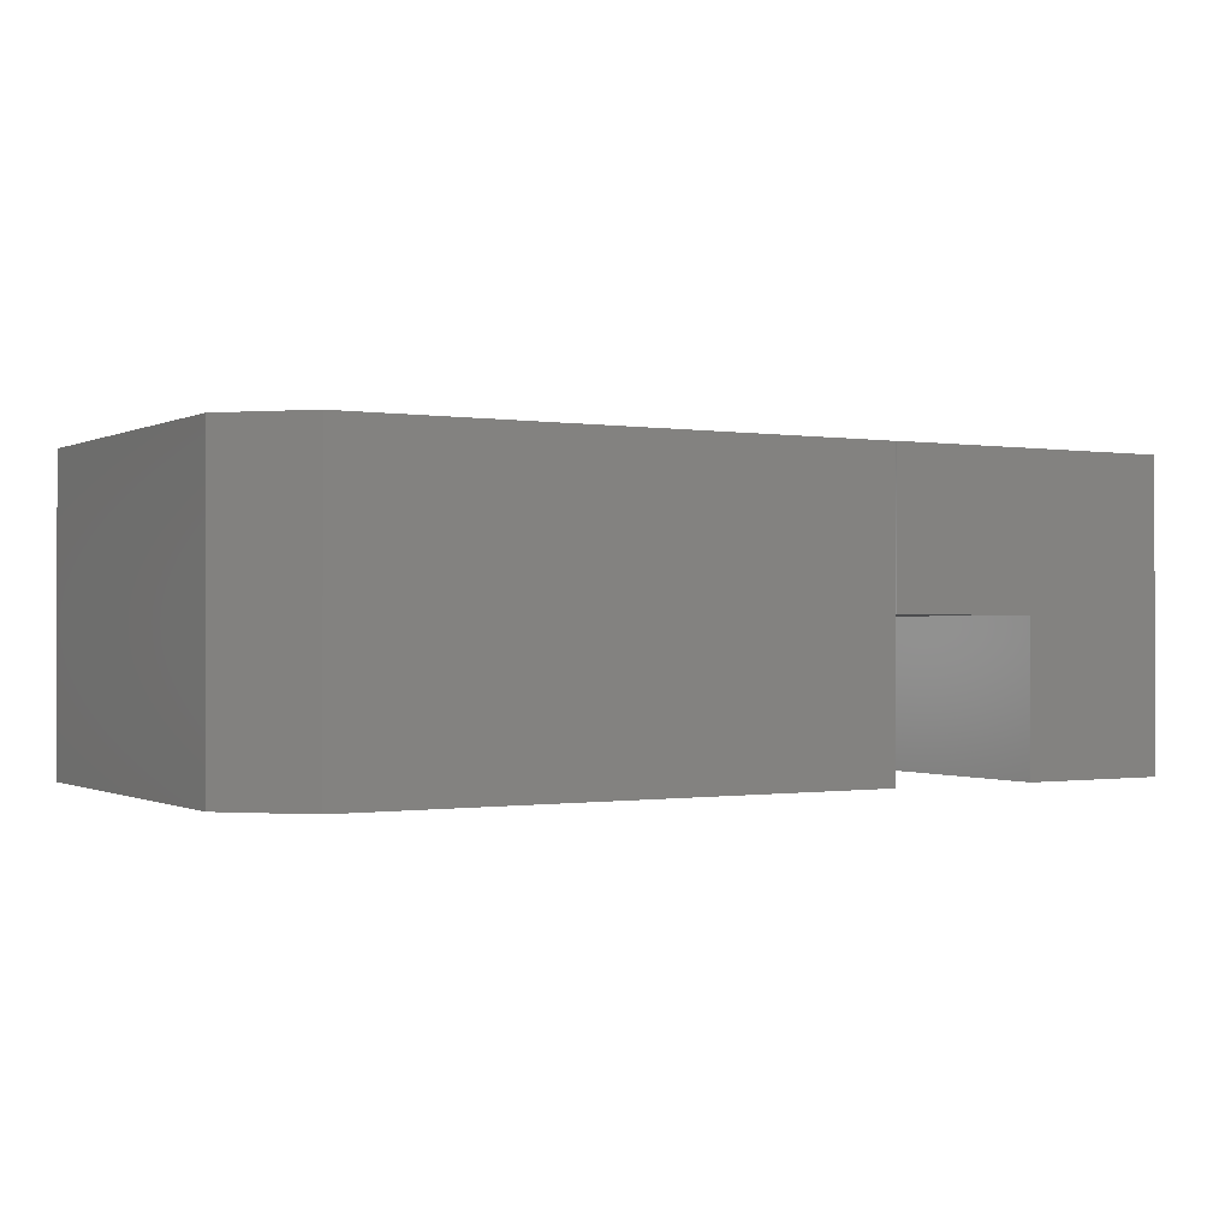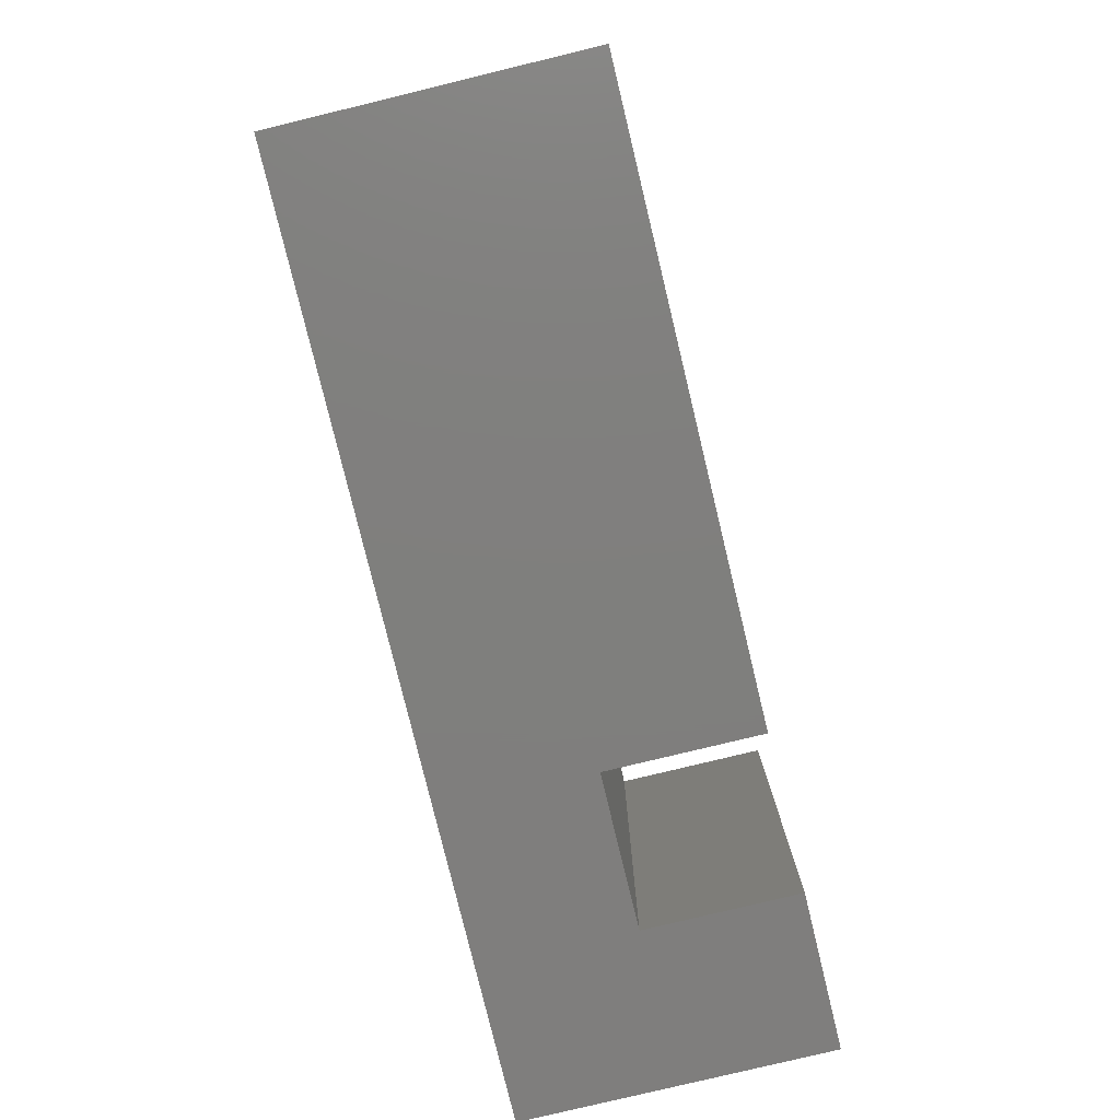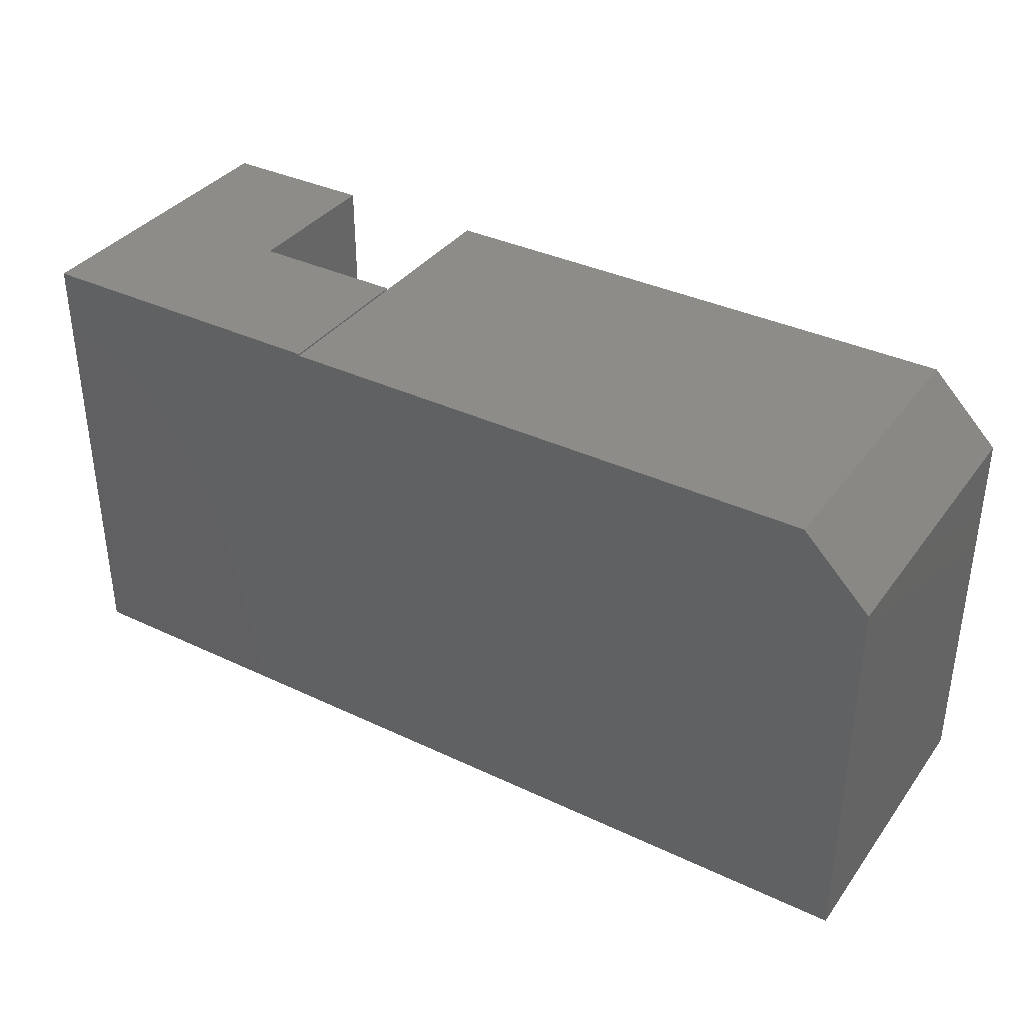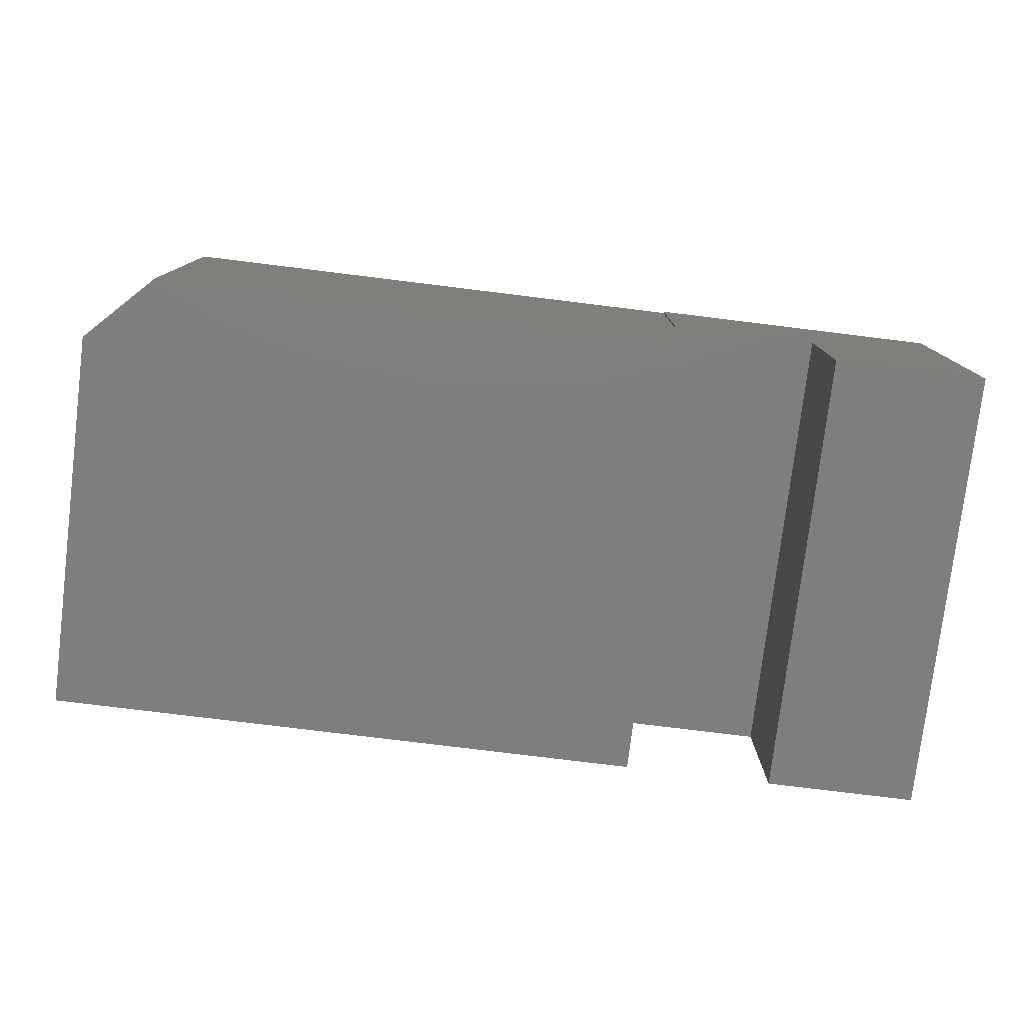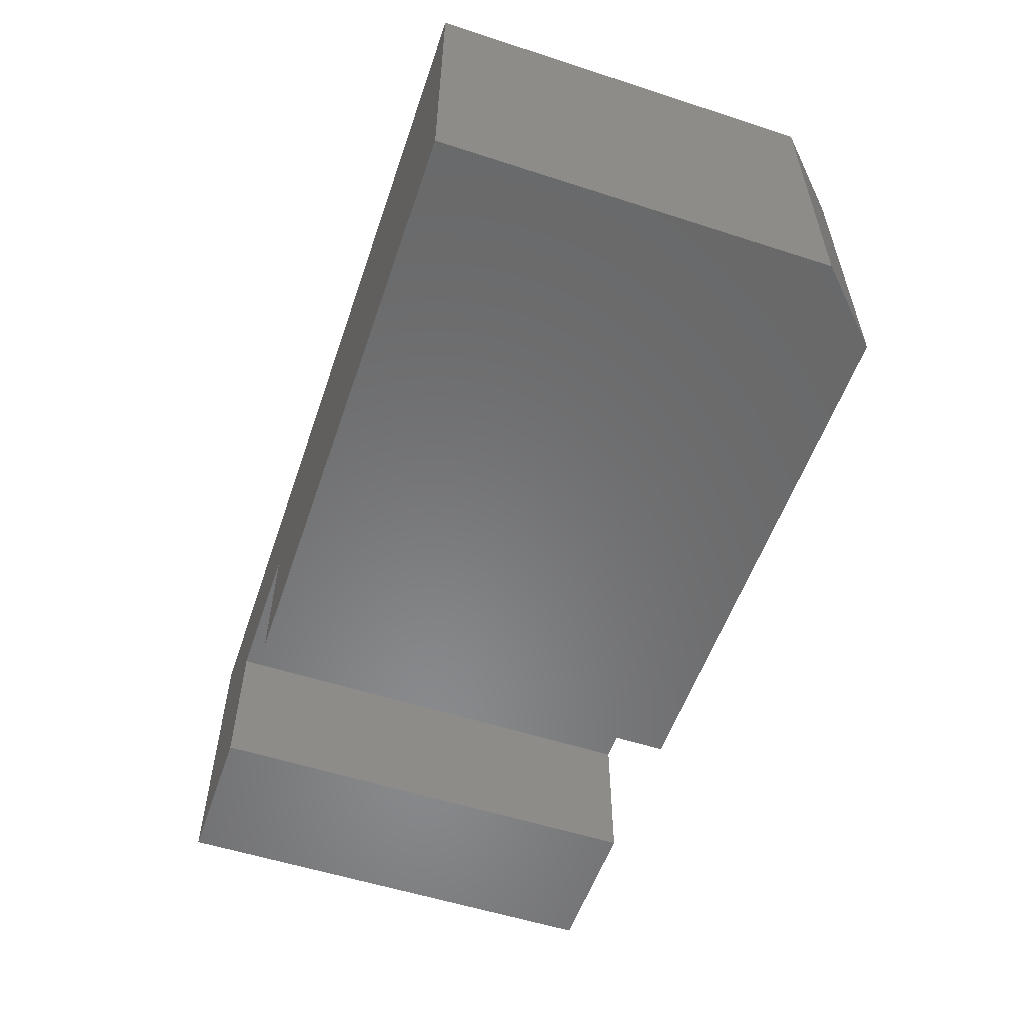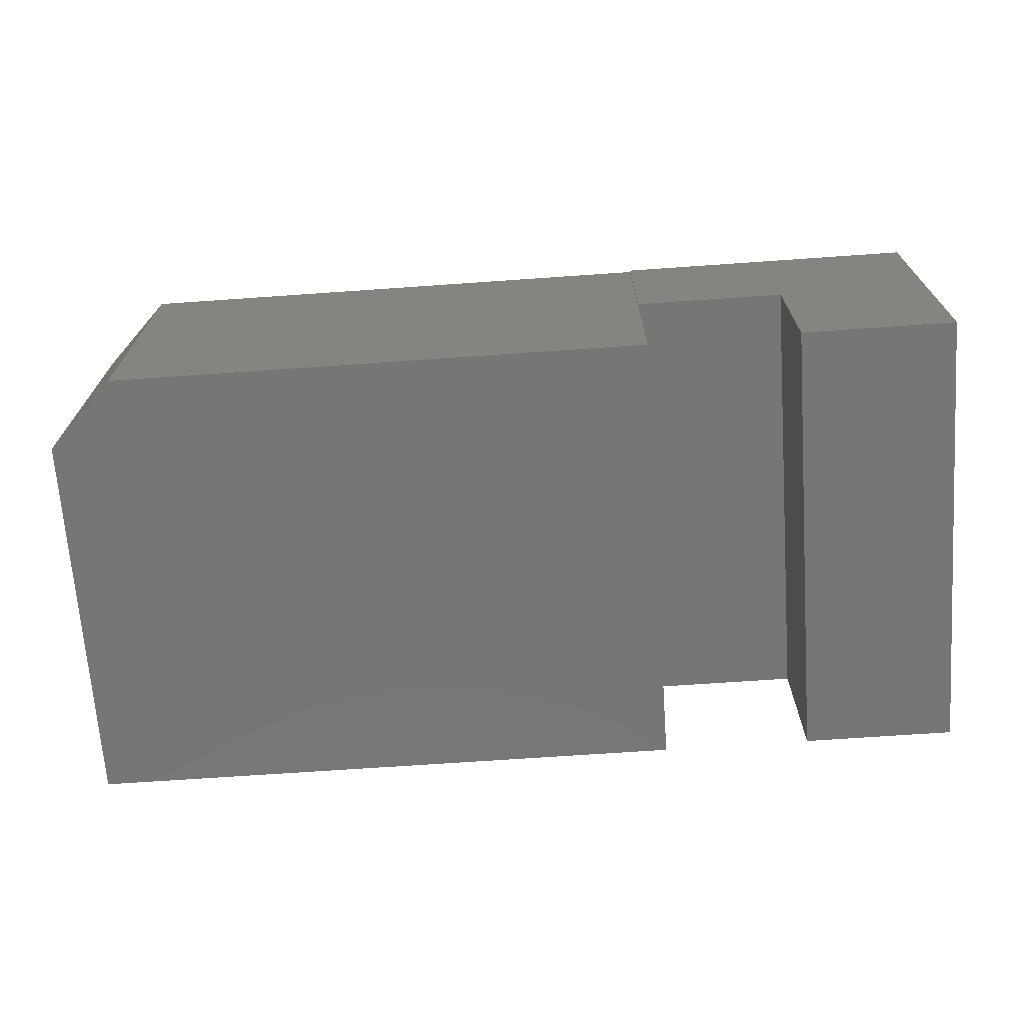
<metadata>
{"format":"stl","ext":"stl","renderer":"f3d","projection":"perspective","resolution":1024,"background":"white","views":[{"elev":-0.4,"azim":-30.6,"up":"+Y"},{"elev":-79.0,"azim":-76.4,"up":"+Z"},{"elev":36.3,"azim":-148.3,"up":"+Z"},{"elev":-78.0,"azim":-7.0,"up":"+Y"},{"elev":-55.6,"azim":-108.8,"up":"+Y"},{"elev":-69.0,"azim":4.0,"up":"+Y"}]}
</metadata>
<code>
# stl→obj: 21 verts, 38 faces
v 0.7522 -0.4219 -0.2109
v 0.5391 -0.4219 -0.2109
v 0.7522 2.354e-17 -0.2109
v 0.5391 -0.2109 -0.2109
v -0.5156 -4.684e-17 -0.2109
v 0.3281 -0.2109 -0.2109
v -0.5156 -0.4219 -0.2109
v 0.3281 -0.4219 -0.2109
v -0.4219 -6.628e-18 0.4197
v 0.3281 3.5e-17 0.4197
v -0.5156 -1.704e-17 0.3259
v 0.7522 5.867e-17 0.4219
v 0.3281 3.513e-17 0.4219
v 0.5391 -0.4219 0.4219
v 0.7522 -0.4219 0.4219
v 0.5391 -0.2109 0.4219
v 0.3281 -0.2109 0.4219
v -0.5156 -0.4219 0.3259
v 0.3281 -0.4219 0.4197
v -0.4219 -0.4219 0.4197
v 0.3281 -0.2109 0.4197
f 1 2 3
f 3 2 4
f 3 4 5
f 5 4 6
f 5 6 7
f 7 6 8
f 9 10 11
f 12 3 5
f 12 5 11
f 12 11 10
f 12 10 13
f 14 15 16
f 16 15 12
f 16 12 17
f 17 12 13
f 1 3 15
f 15 3 12
f 7 8 18
f 18 8 19
f 18 19 20
f 18 11 7
f 7 11 5
f 8 6 19
f 19 6 21
f 17 13 21
f 21 13 10
f 14 16 2
f 2 16 4
f 6 4 21
f 21 4 16
f 21 16 17
f 2 1 14
f 14 1 15
f 20 19 9
f 9 19 21
f 9 21 10
f 9 11 20
f 20 11 18

</code>
